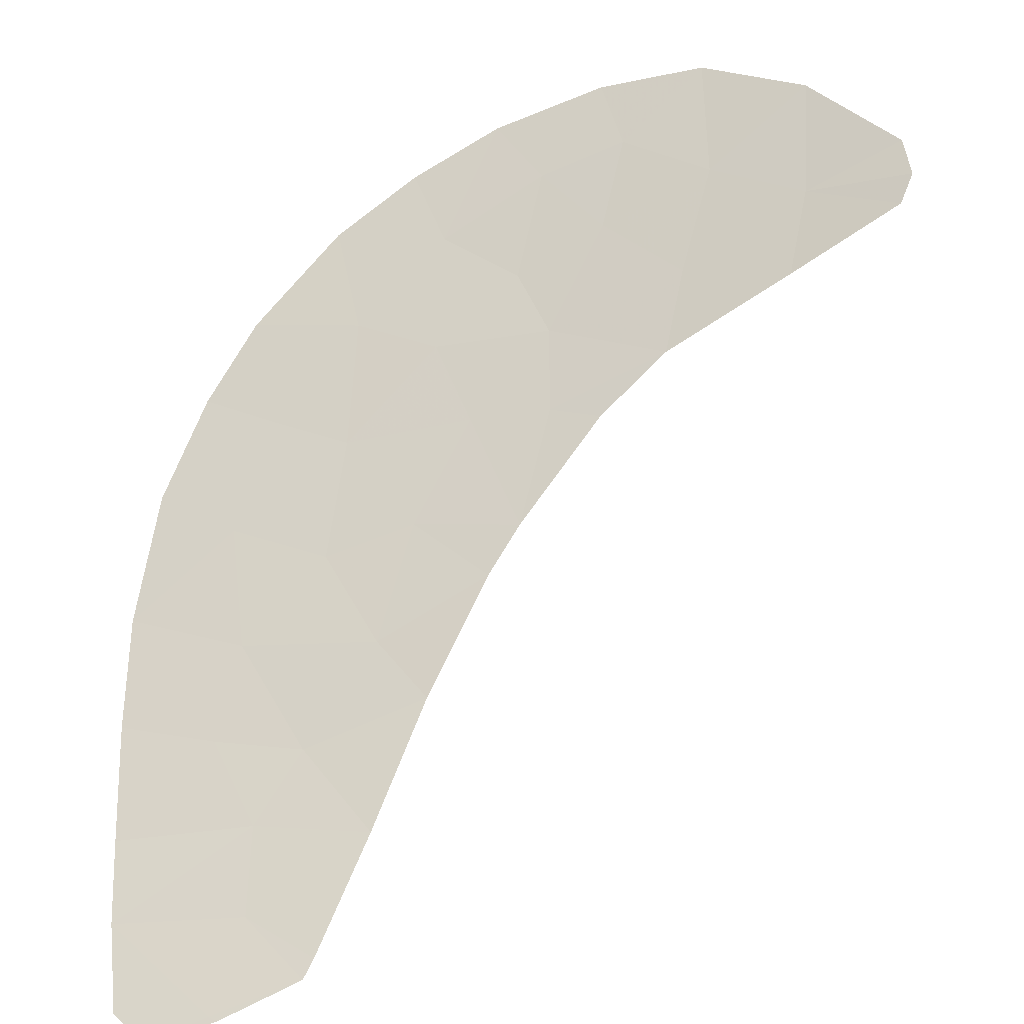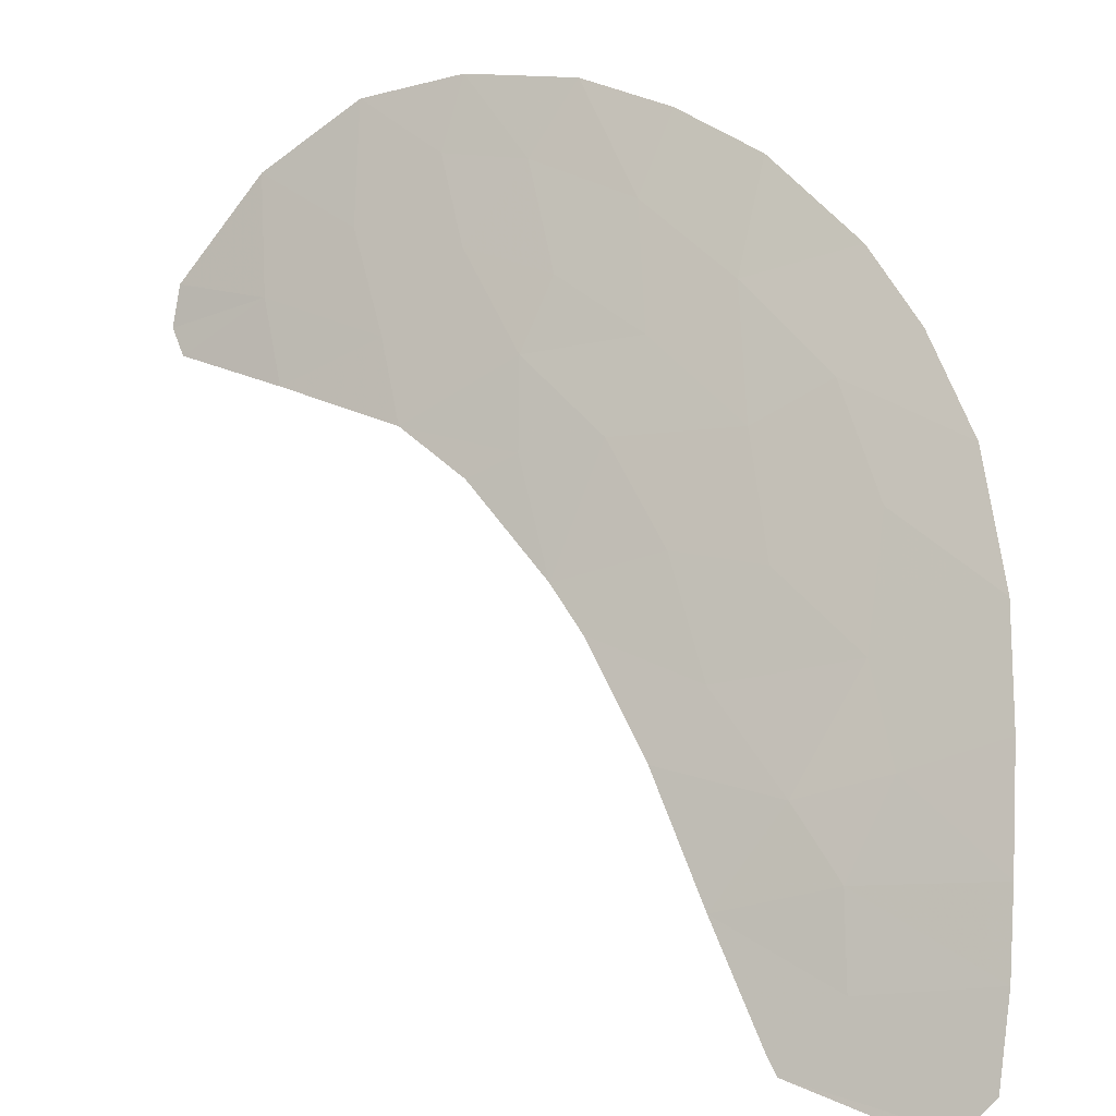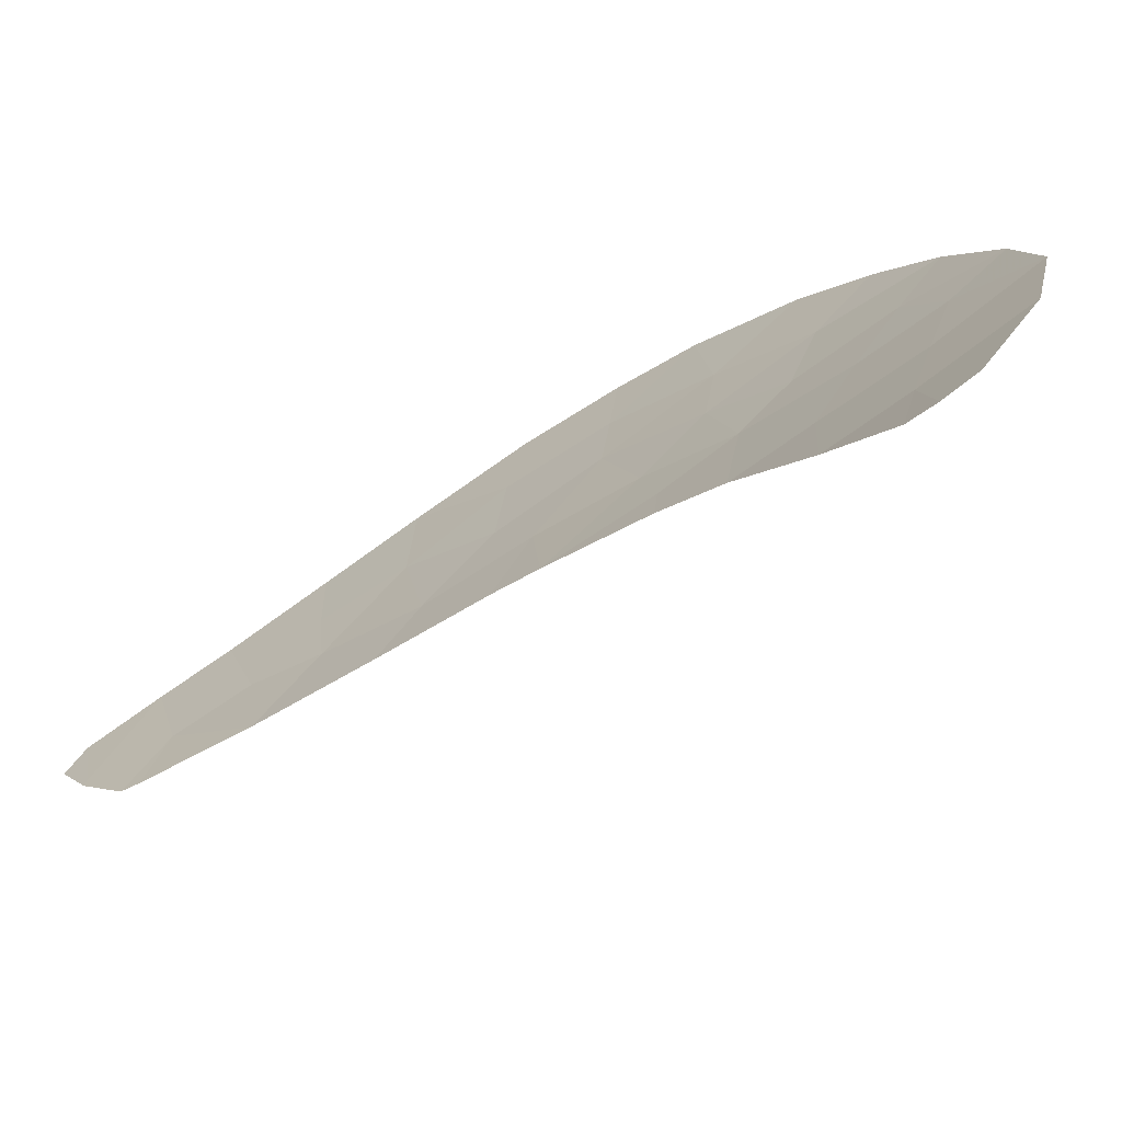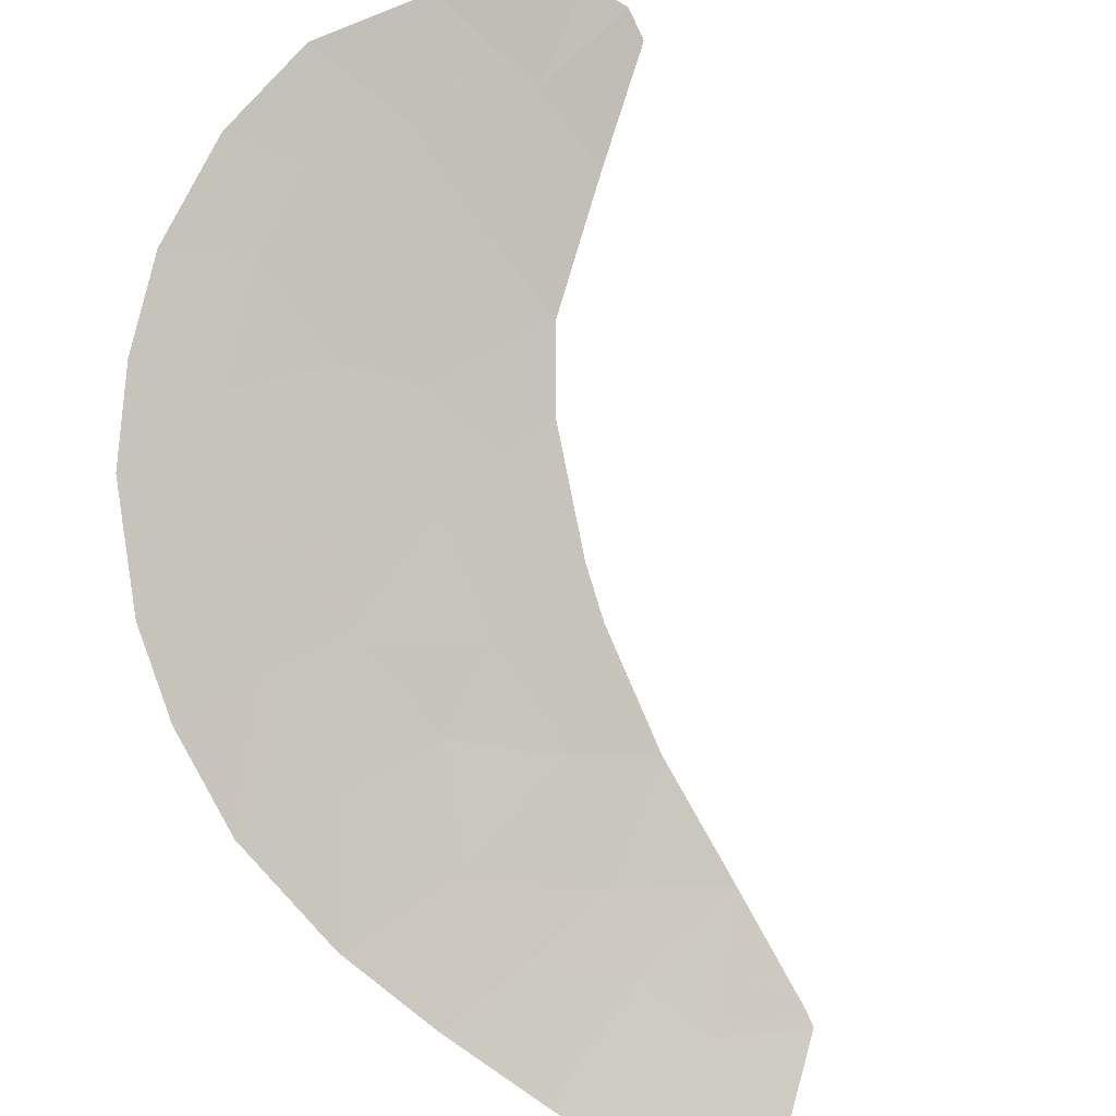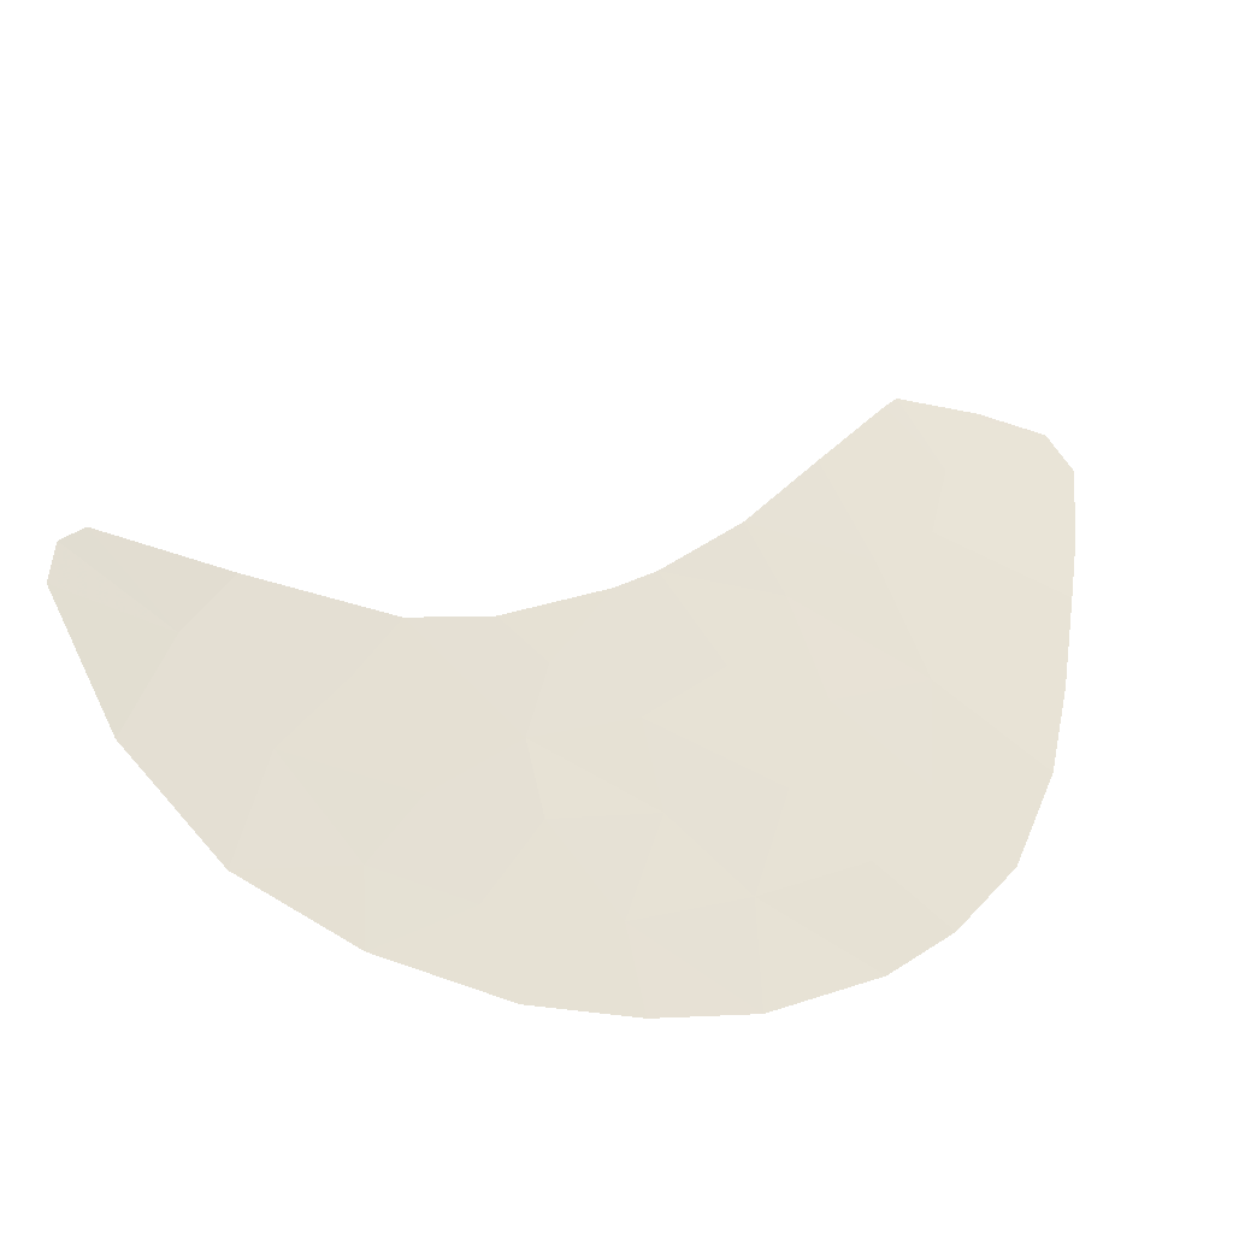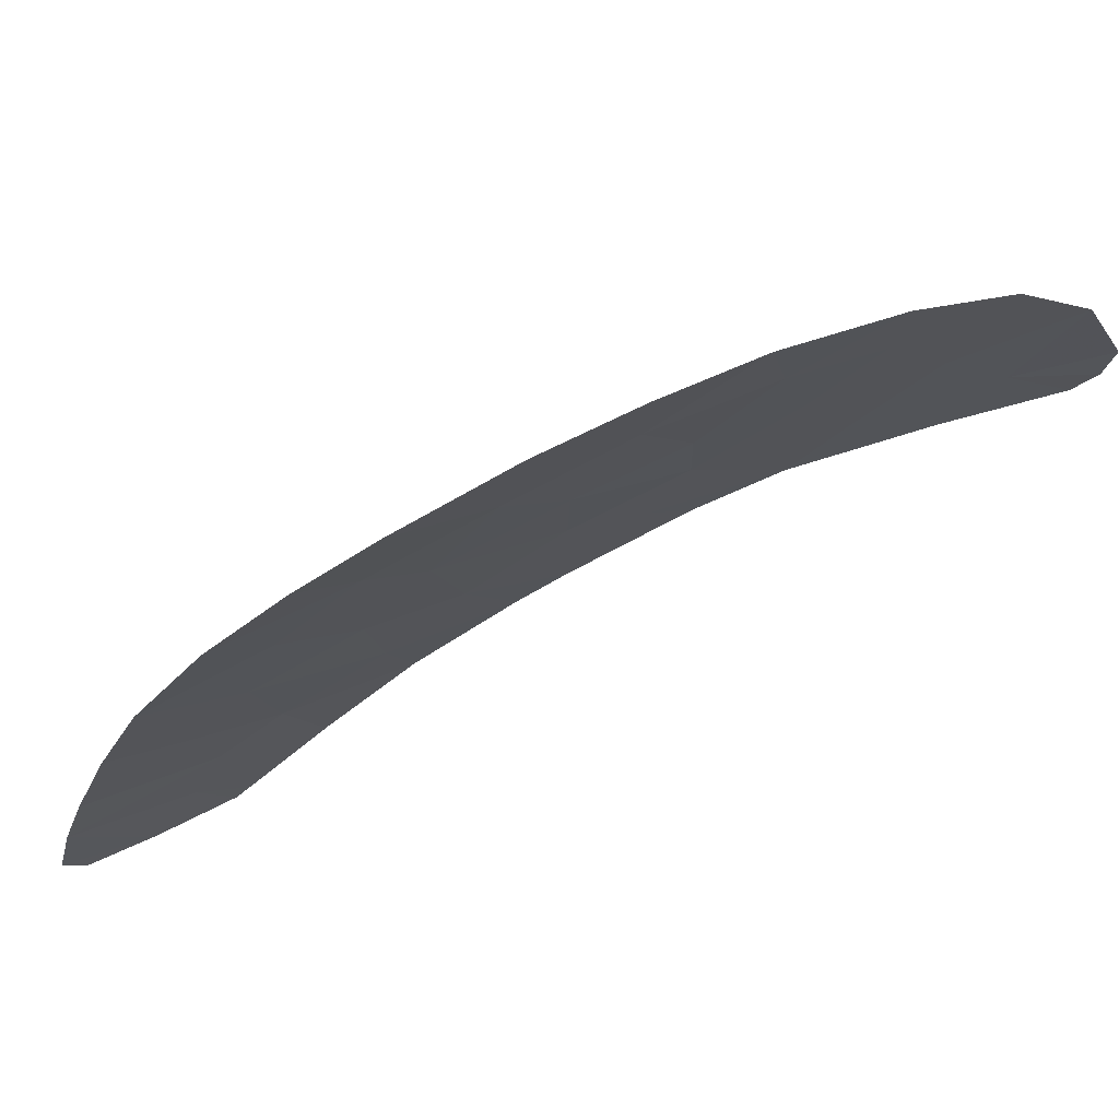
<metadata>
{"format":"obj","ext":"obj","renderer":"f3d","projection":"perspective","resolution":1024,"background":"white","views":[{"elev":-57.0,"azim":-178.9,"up":"+Z"},{"elev":18.2,"azim":2.0,"up":"+Z"},{"elev":27.3,"azim":-115.0,"up":"+Y"},{"elev":57.4,"azim":118.5,"up":"+Y"},{"elev":67.9,"azim":11.6,"up":"+Y"},{"elev":46.4,"azim":132.3,"up":"+Z"}]}
</metadata>
<code>
v -41.29 103.8 -41.26
v -43.36 109.2 -33.07
v -40.4 101.1 -45.94
v -39.25 101.1 -45.01
v -44.15 108.9 -34.3
v -48.54 109.7 -36.77
v -40.86 106.7 -35.74
v -46.98 110.6 -33.63
v -40.23 100.9 -46.22
v -47.02 109.5 -35.56
v -40.09 102.6 -42.6
v -42.14 103.5 -42.44
v -38.97 106.4 -35.12
v -45.24 110 -33.13
v -45.58 109.5 -34.33
v -42.4 107.9 -34.73
v -44.23 107.3 -37.11
v -44.21 106.5 -38.49
v -38.88 100.4 -46.51
v -37 100.6 -44.54
v -39.3 101.8 -43.6
v -38.12 105.4 -36.18
v -45.19 108.5 -35.67
v -41.86 108.4 -33.41
v -36.97 103.1 -39.58
v -37.7 99.94 -46.55
v -46.16 107.5 -38.36
v -39.4 105.4 -36.95
v -45.05 106.7 -38.97
v -50.2 110.3 -37.44
v -36.91 102.1 -41.35
v -38.56 102.4 -42.04
v -37.37 104.3 -37.63
v -48.21 108.8 -38.05
v -40.46 107.6 -33.98
v -41.26 102.2 -44.26
v -40.7 105.5 -37.73
v -36.95 101.2 -43.2
v -43.7 107.7 -35.92
v -50.09 110.6 -36.76
v -49.98 109.9 -37.84
v -37.16 100 -45.97
v -48.68 110.8 -34.9
v -42.26 106.7 -36.63
v -38.73 100.4 -46.4
v -43.68 105.4 -40.23
v -43.15 104.8 -40.85
v -40.38 104.3 -39.56
v -46.49 108.4 -37.11
v -41.89 105 -39.54
v -38.96 103.3 -40.6
v -38.72 104.3 -38.59
v -42.86 106.1 -38.11
f 35 16 7
f 1 11 51
f 9 19 45
f 5 14 15
f 20 38 21
f 23 17 39
f 23 15 10
f 5 2 14
f 27 29 18
f 18 17 27
f 29 46 18
f 46 53 18
f 1 12 11
f 35 24 16
f 14 8 15
f 38 32 21
f 8 10 15
f 34 27 49
f 25 51 31
f 31 51 32
f 49 27 17
f 23 39 5
f 15 23 5
f 6 40 30
f 6 41 34
f 6 30 41
f 5 16 2
f 36 3 4
f 49 10 6
f 5 39 16
f 13 7 28
f 8 43 10
f 50 53 46
f 19 26 45
f 33 22 28
f 17 23 49
f 22 13 28
f 24 2 16
f 49 23 10
f 43 40 6
f 6 10 43
f 12 36 11
f 38 31 32
f 47 1 50
f 50 46 47
f 3 9 4
f 17 18 53
f 39 17 44
f 13 35 7
f 44 53 37
f 9 45 4
f 45 20 4
f 20 21 4
f 52 33 28
f 7 44 37
f 7 37 28
f 52 37 48
f 37 52 28
f 20 45 42
f 45 26 42
f 34 49 6
f 25 33 52
f 48 50 1
f 12 1 47
f 16 39 44
f 16 44 7
f 1 51 48
f 51 11 32
f 25 52 51
f 51 52 48
f 50 48 37
f 36 4 21
f 53 50 37
f 32 11 21
f 21 11 36
f 17 53 44

</code>
